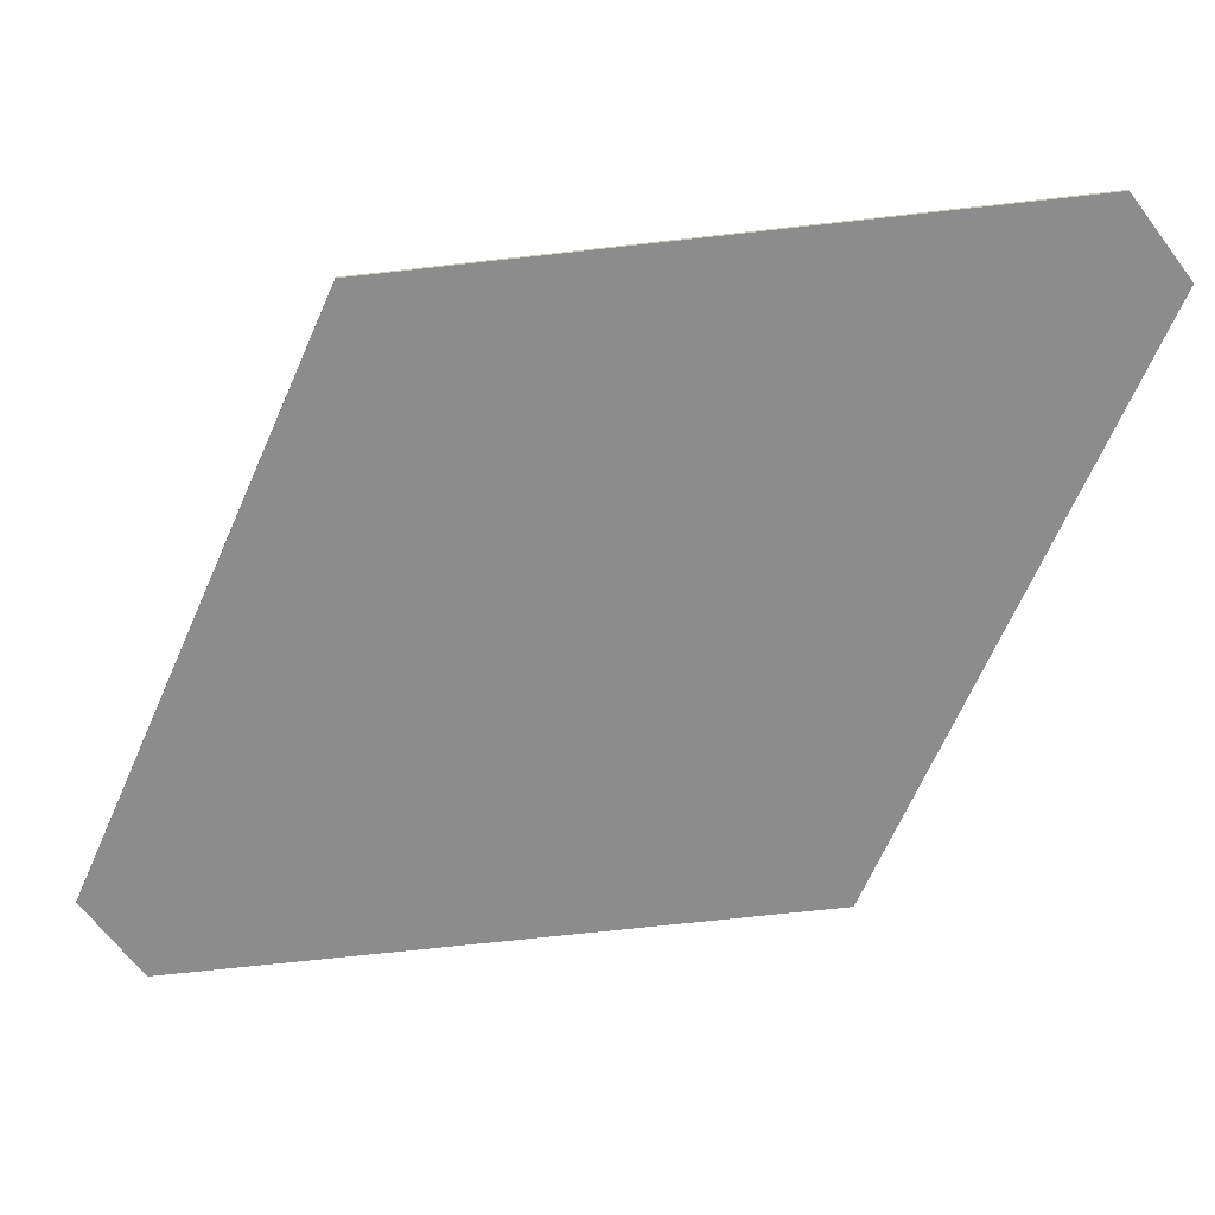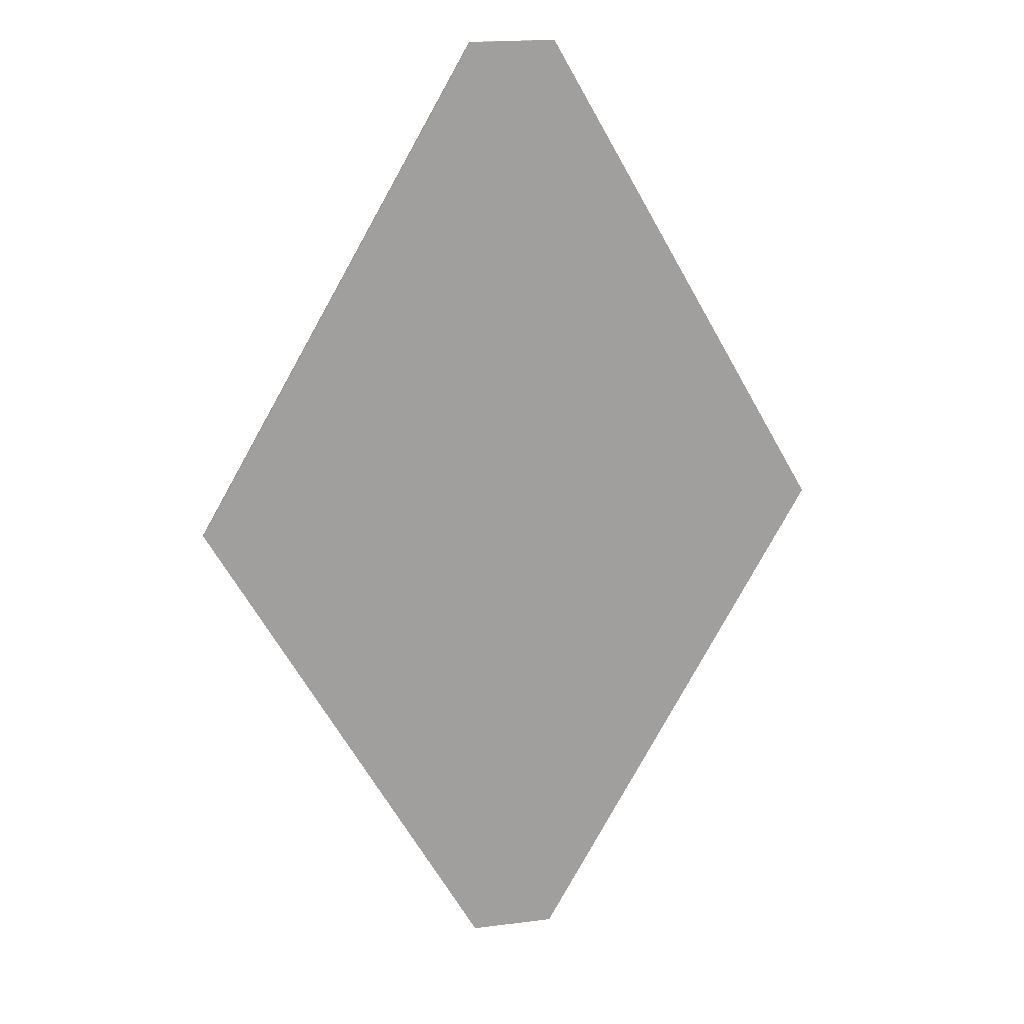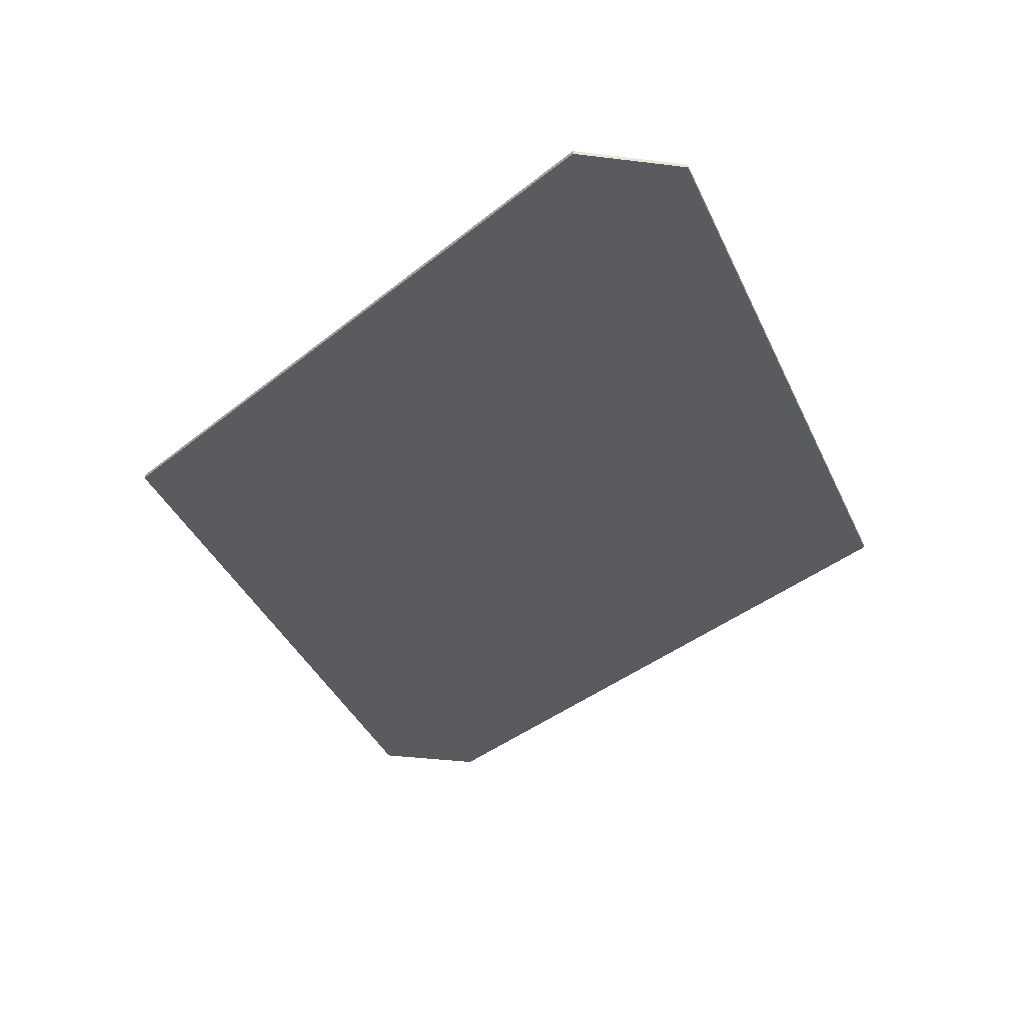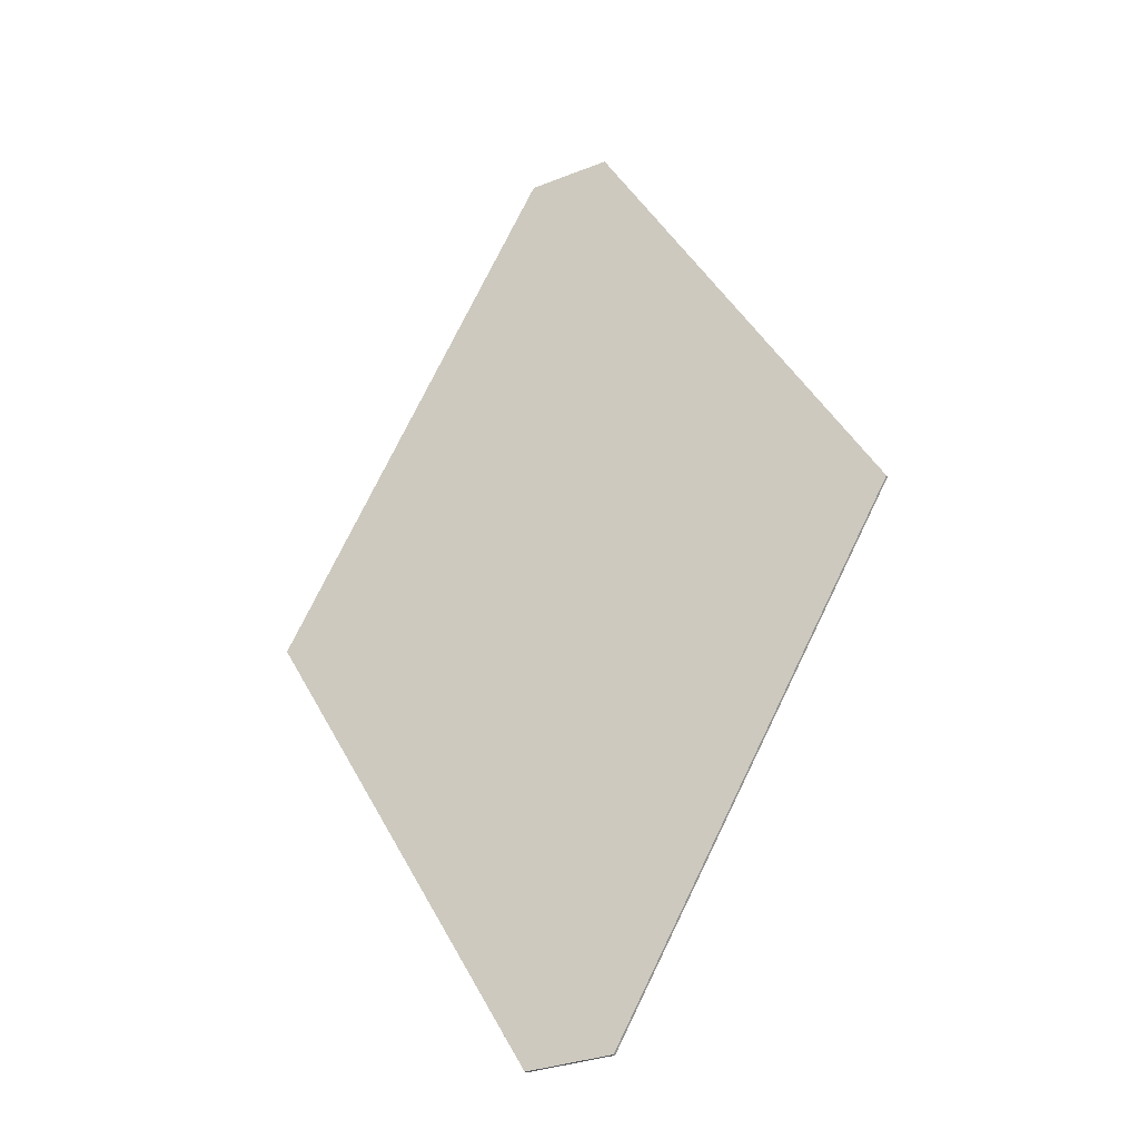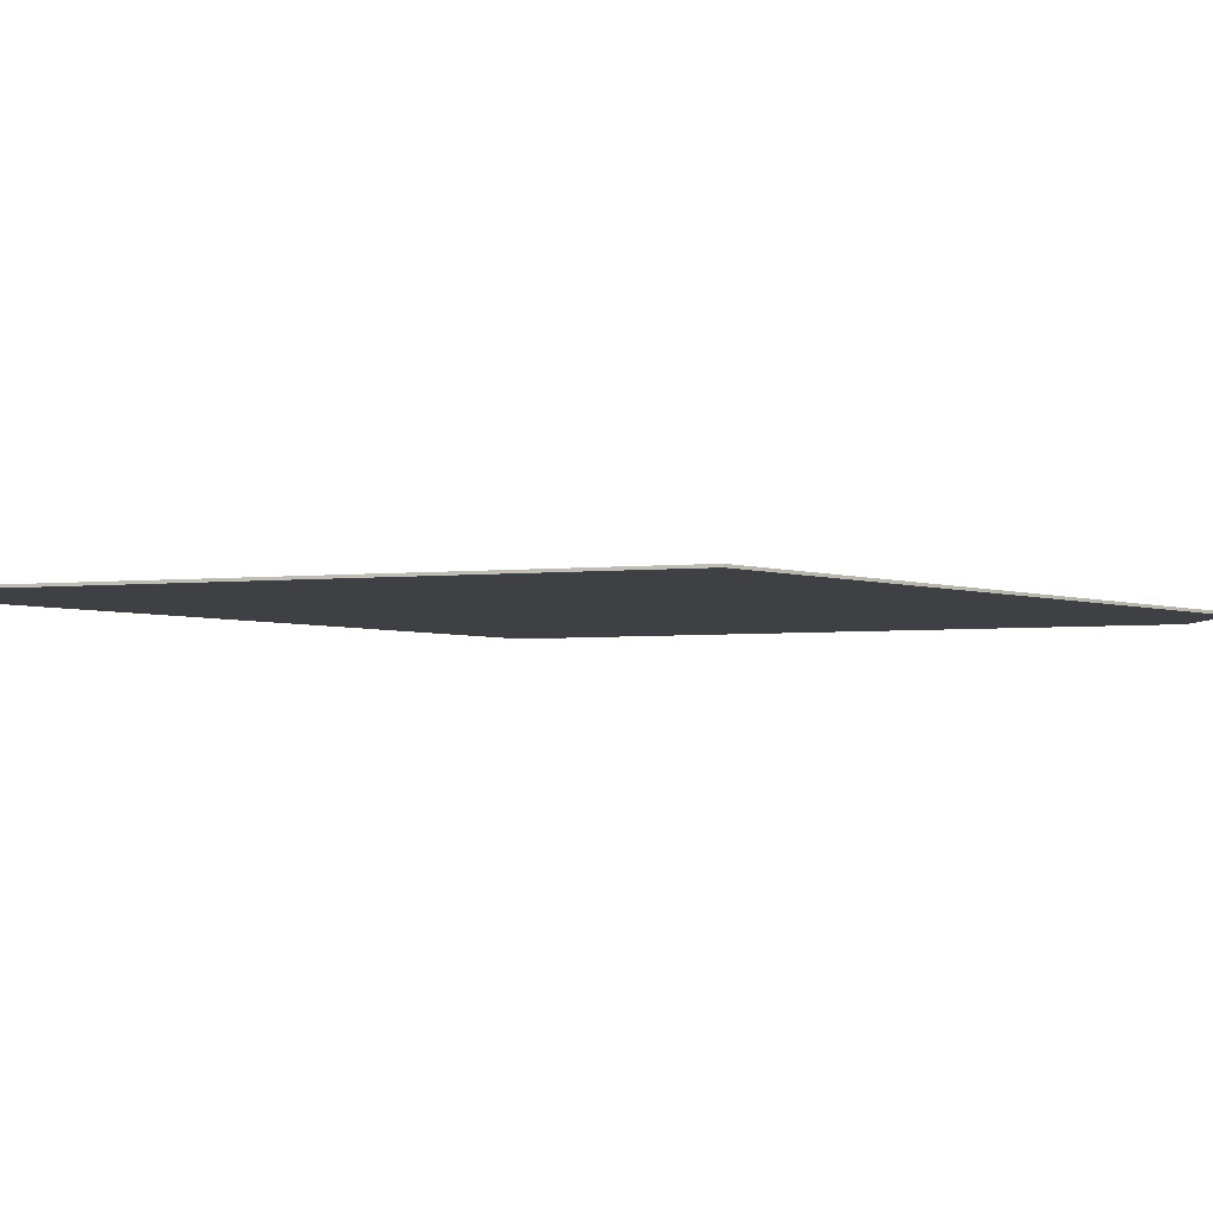
<metadata>
{"format":"obj","ext":"obj","renderer":"f3d","projection":"perspective","resolution":1024,"background":"white","views":[{"elev":-64.2,"azim":126.6,"up":"+Y"},{"elev":18.4,"azim":-13.8,"up":"+Z"},{"elev":-32.4,"azim":-10.2,"up":"+Y"},{"elev":-31.6,"azim":-150.7,"up":"+Z"},{"elev":-4.8,"azim":-103.4,"up":"+Y"}]}
</metadata>
<code>
v -1.167 0.07 -13.28
v -8.834 0.07 0
v -1.168 0.07 13.28
v 1.167 0.07 13.28
v 8.834 0.07 0.001
v 1.168 0.07 -13.28
v -1.167 0 -13.28
v -8.834 0 0
v -1.168 0 13.28
v 1.167 0 13.28
v 8.834 0 0.001
v 1.168 0 -13.28
f 3 4 5 6
f 1 2 3 6
f 12 11 10 9
f 12 9 8 7
f 1 7 8 2
f 2 8 9 3
f 3 9 10 4
f 4 10 11 5
f 5 11 12 6
f 6 12 7 1

</code>
